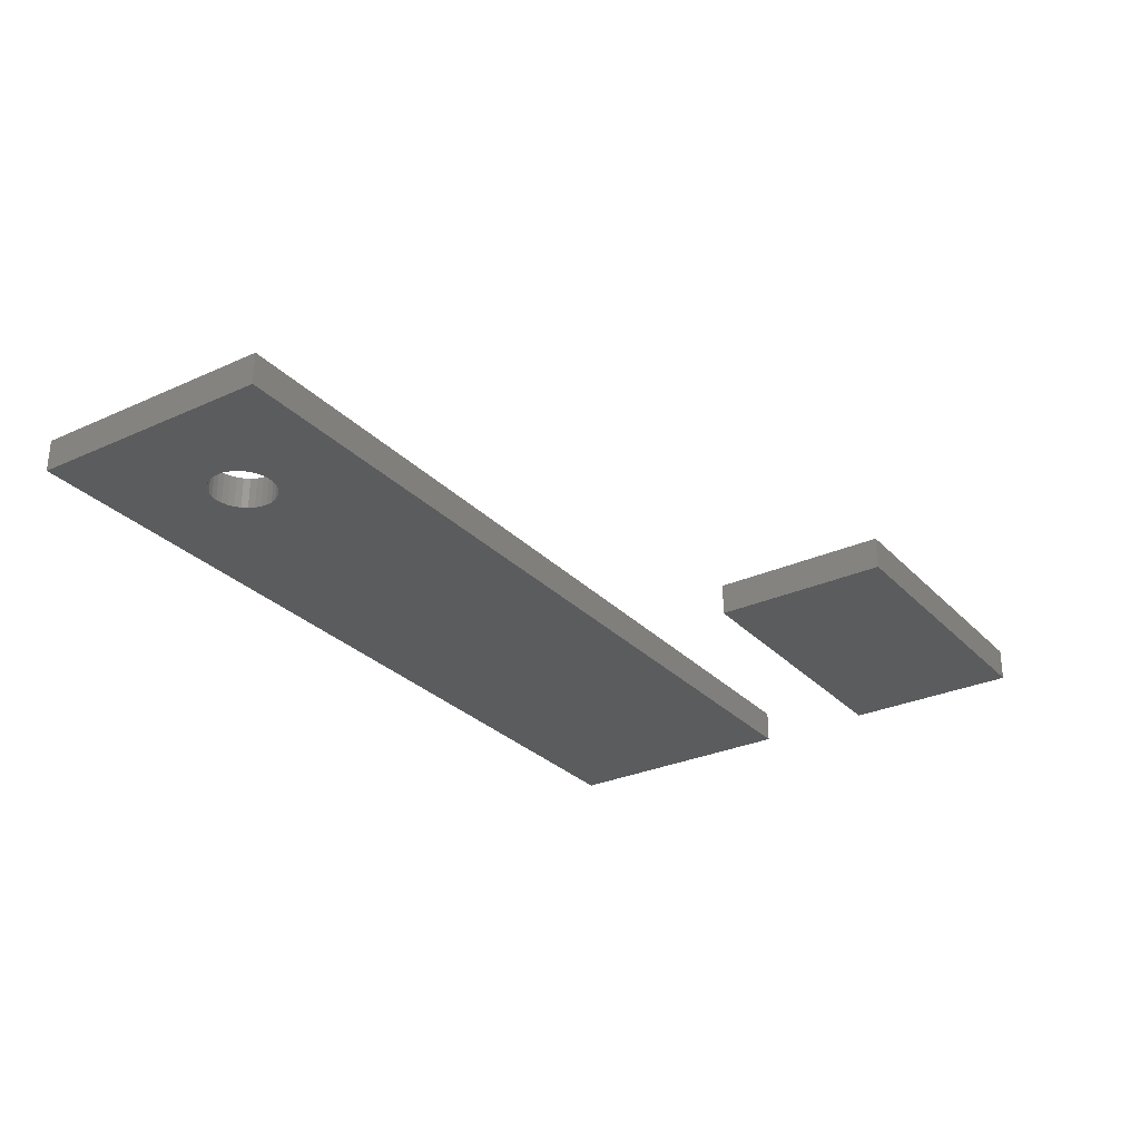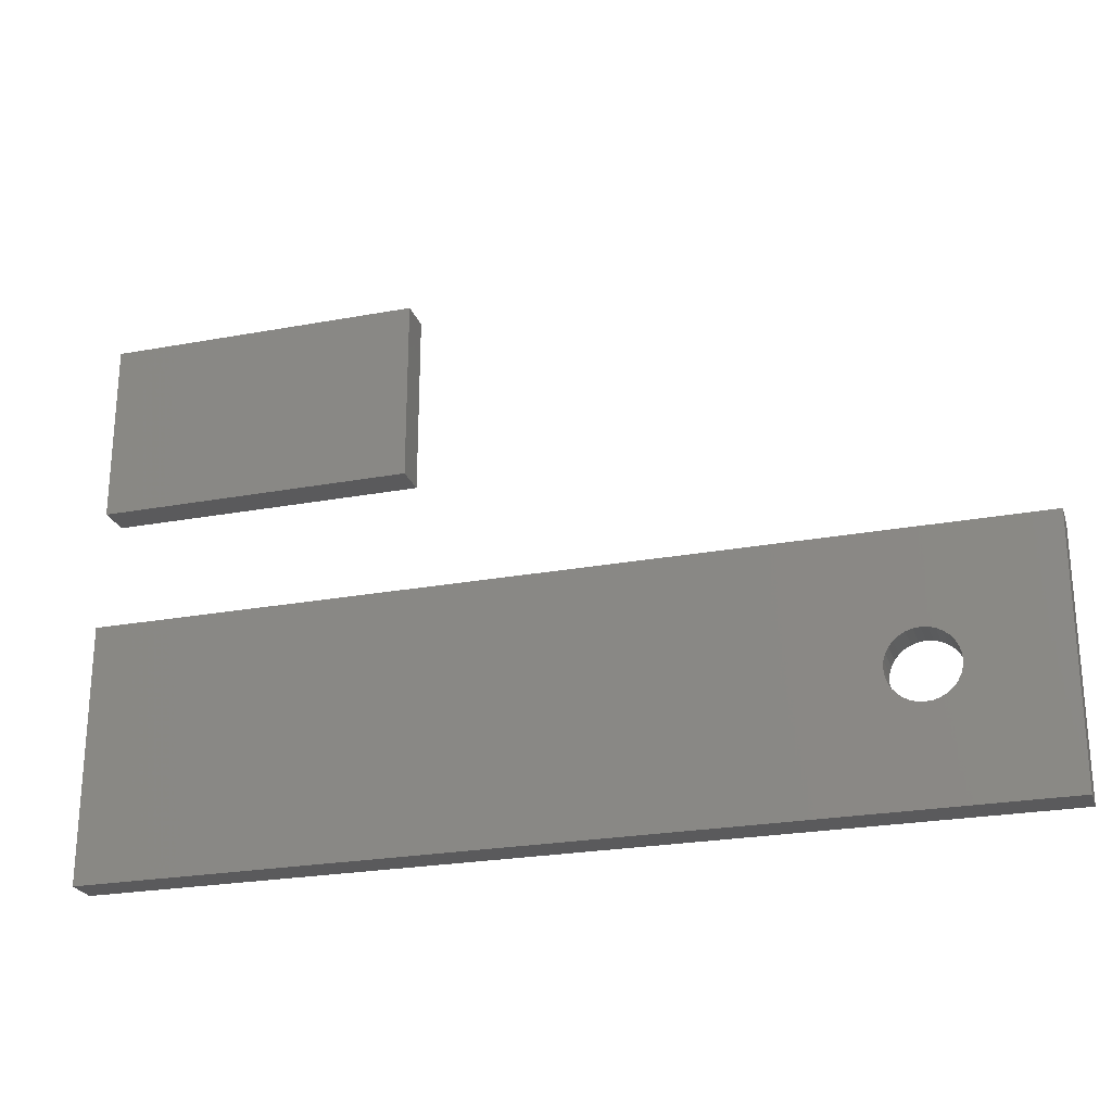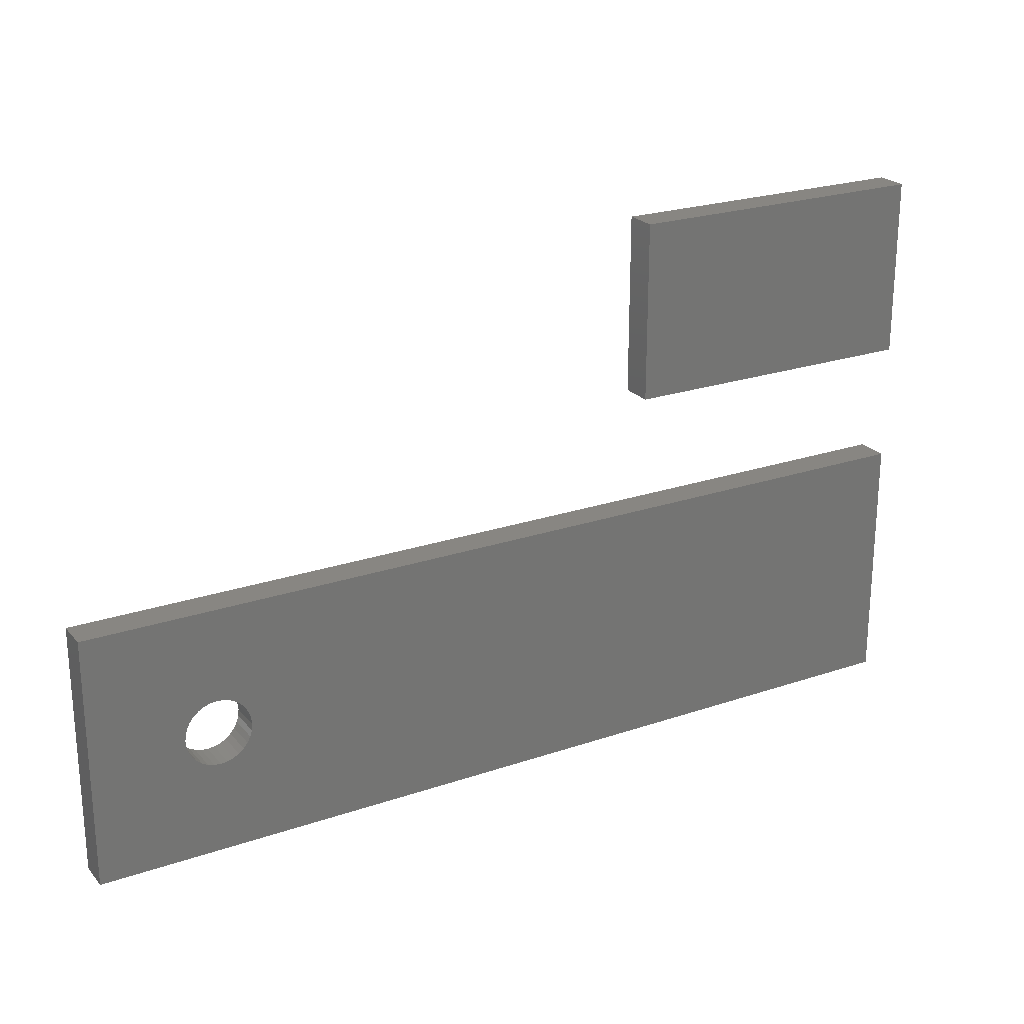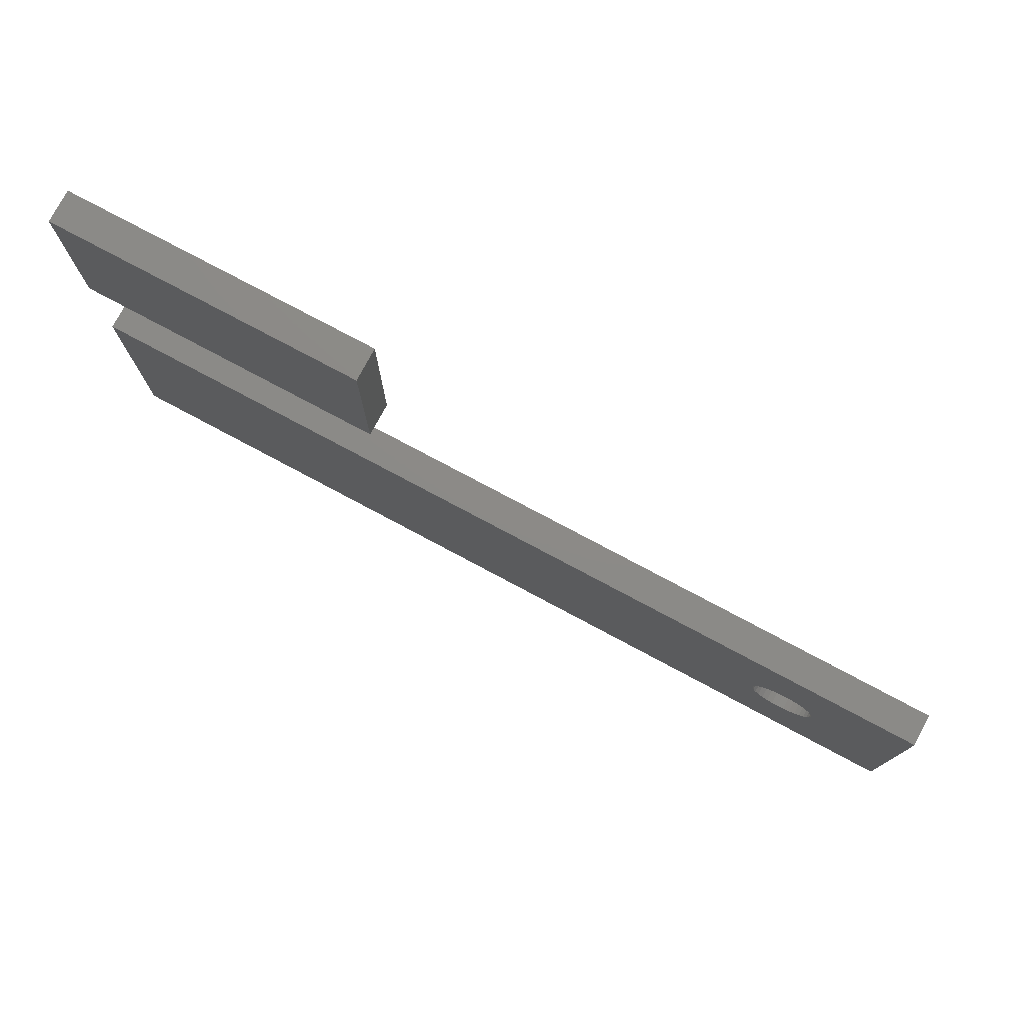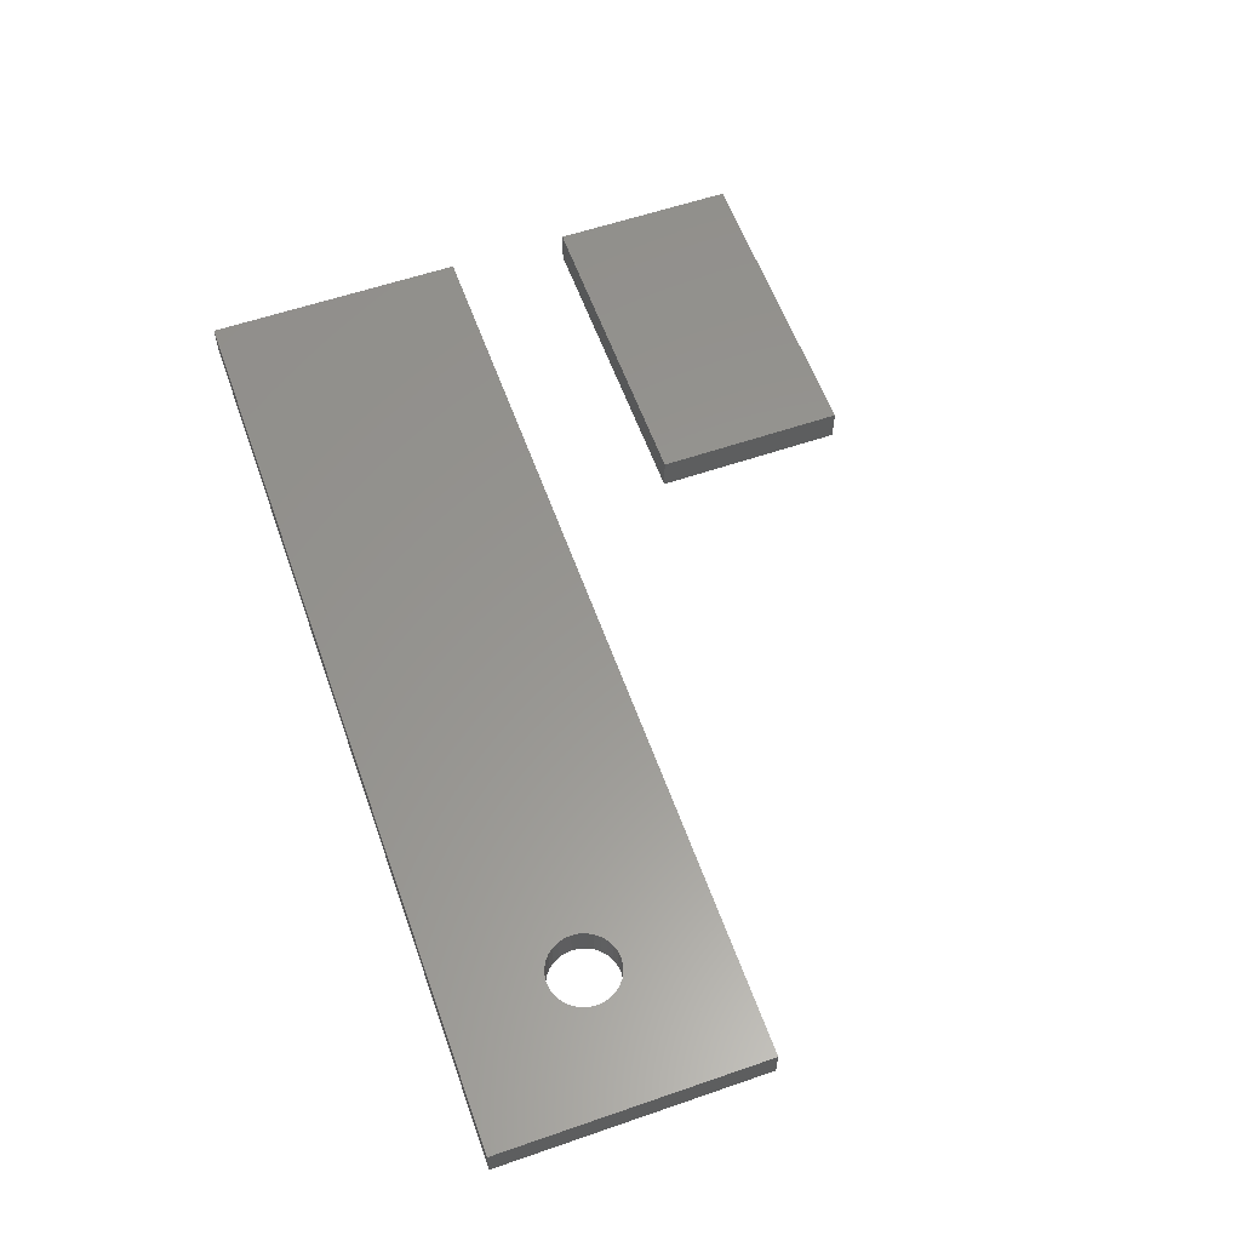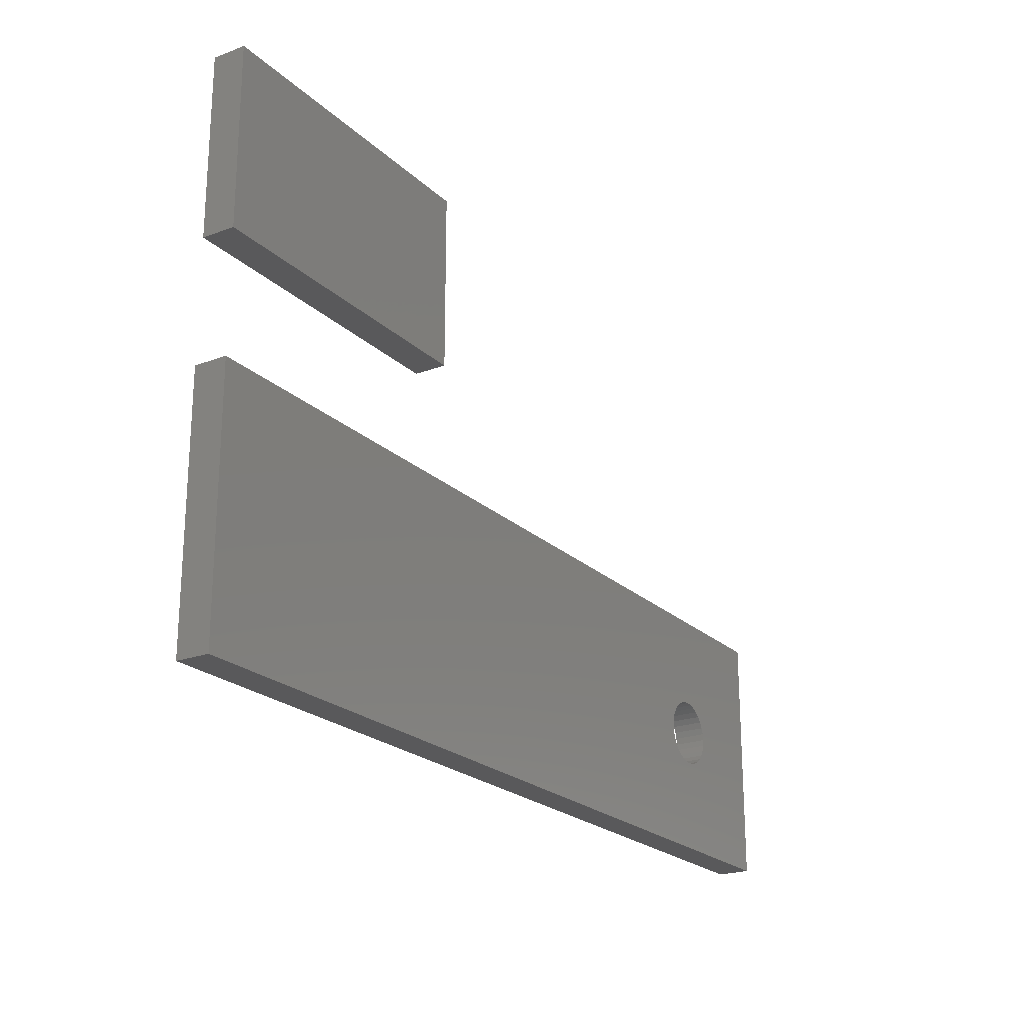
<metadata>
{"format":"stl","ext":"stl","renderer":"f3d","projection":"perspective","resolution":1024,"background":"white","views":[{"elev":-28.8,"azim":124.2,"up":"+Z"},{"elev":-24.3,"azim":17.0,"up":"+Y"},{"elev":23.3,"azim":150.1,"up":"+Y"},{"elev":77.1,"azim":28.1,"up":"+Y"},{"elev":58.5,"azim":70.4,"up":"+Z"},{"elev":-22.2,"azim":-57.2,"up":"+Y"}]}
</metadata>
<code>
# stl→obj: 80 verts, 156 faces
v 0 0 0
v 0 13.6 1.75
v 0 13.6 0
v 0 0 1.75
v 48.6 13.6 1.75
v 43.6 6.8 1.75
v 48.6 0 1.75
v 43.57 7.151 1.75
v 43.46 7.489 1.75
v 43.3 7.8 1.75
v 43.07 8.073 1.75
v 42.8 8.297 1.75
v 42.49 8.463 1.75
v 42.15 8.565 1.75
v 41.8 8.6 1.75
v 41.45 8.565 1.75
v 41.11 8.463 1.75
v 40.03 7.151 1.75
v 40 6.8 1.75
v 40.14 7.489 1.75
v 40.3 7.8 1.75
v 40.53 8.073 1.75
v 40.8 8.297 1.75
v 43.57 6.449 1.75
v 43.46 6.111 1.75
v 43.3 5.8 1.75
v 43.07 5.527 1.75
v 42.8 5.303 1.75
v 42.49 5.137 1.75
v 42.15 5.035 1.75
v 41.8 5 1.75
v 41.45 5.035 1.75
v 41.11 5.137 1.75
v 40.8 5.303 1.75
v 40.03 6.449 1.75
v 40.14 6.111 1.75
v 40.3 5.8 1.75
v 40.53 5.527 1.75
v 48.6 13.6 0
v 48.6 0 0
v 43.6 6.8 0
v 43.57 6.449 0
v 43.46 6.111 0
v 43.3 5.8 0
v 43.07 5.527 0
v 42.8 5.303 0
v 42.49 5.137 0
v 42.15 5.035 0
v 41.8 5 0
v 41.45 5.035 0
v 41.11 5.137 0
v 40.03 6.449 0
v 40 6.8 0
v 40.14 6.111 0
v 40.3 5.8 0
v 40.53 5.527 0
v 40.8 5.303 0
v 43.57 7.151 0
v 43.46 7.489 0
v 43.3 7.8 0
v 43.07 8.073 0
v 42.8 8.297 0
v 42.49 8.463 0
v 42.15 8.565 0
v 41.8 8.6 0
v 41.45 8.565 0
v 41.11 8.463 0
v 40.8 8.297 0
v 40.03 7.151 0
v 40.14 7.489 0
v 40.3 7.8 0
v 40.53 8.073 0
v 0 20 0
v 0 29.6 1.75
v 0 29.6 0
v 0 20 1.75
v 16.6 20 1.75
v 16.6 29.6 1.75
v 16.6 29.6 0
v 16.6 20 0
f 1 2 3
f 2 1 4
f 5 6 7
f 5 8 6
f 5 9 8
f 5 10 9
f 5 11 10
f 5 12 11
f 5 13 12
f 5 14 13
f 5 15 14
f 5 16 15
f 5 17 16
f 2 17 5
f 18 2 19
f 20 2 18
f 21 2 20
f 22 2 21
f 23 2 22
f 17 2 23
f 24 7 6
f 25 7 24
f 26 7 25
f 27 7 26
f 28 7 27
f 29 7 28
f 30 7 29
f 31 7 30
f 32 7 31
f 33 7 32
f 4 33 34
f 4 19 2
f 19 4 35
f 35 4 36
f 36 4 37
f 37 4 38
f 38 4 34
f 33 4 7
f 7 39 5
f 39 7 40
f 39 2 5
f 2 39 3
f 40 41 39
f 40 42 41
f 40 43 42
f 40 44 43
f 40 45 44
f 40 46 45
f 40 47 46
f 40 48 47
f 40 49 48
f 40 50 49
f 40 51 50
f 1 51 40
f 52 1 53
f 54 1 52
f 55 1 54
f 56 1 55
f 57 1 56
f 51 1 57
f 58 39 41
f 59 39 58
f 60 39 59
f 61 39 60
f 62 39 61
f 63 39 62
f 64 39 63
f 65 39 64
f 66 39 65
f 67 39 66
f 3 67 68
f 3 53 1
f 53 3 69
f 69 3 70
f 70 3 71
f 71 3 72
f 72 3 68
f 67 3 39
f 1 7 4
f 7 1 40
f 59 10 60
f 10 59 9
f 60 11 61
f 11 60 10
f 64 13 14
f 13 64 63
f 67 16 17
f 16 67 66
f 20 71 21
f 71 20 70
f 42 6 41
f 6 42 24
f 47 30 29
f 30 47 48
f 58 9 59
f 9 58 8
f 62 11 12
f 11 62 61
f 66 15 16
f 15 66 65
f 63 12 13
f 12 63 62
f 19 69 18
f 69 19 53
f 21 72 22
f 72 21 71
f 68 17 23
f 17 68 67
f 72 23 22
f 23 72 68
f 41 8 58
f 8 41 6
f 45 28 27
f 28 45 46
f 43 24 42
f 24 43 25
f 57 38 34
f 38 57 56
f 37 54 36
f 54 37 55
f 65 14 15
f 14 65 64
f 18 70 20
f 70 18 69
f 48 31 30
f 31 48 49
f 38 55 37
f 55 38 56
f 46 29 28
f 29 46 47
f 45 26 44
f 26 45 27
f 44 25 43
f 25 44 26
f 49 32 31
f 32 49 50
f 36 52 35
f 52 36 54
f 35 53 19
f 53 35 52
f 50 33 32
f 33 50 51
f 51 34 33
f 34 51 57
f 73 74 75
f 74 73 76
f 74 77 78
f 77 74 76
f 77 79 78
f 79 77 80
f 79 74 78
f 74 79 75
f 73 79 80
f 79 73 75
f 73 77 76
f 77 73 80

</code>
